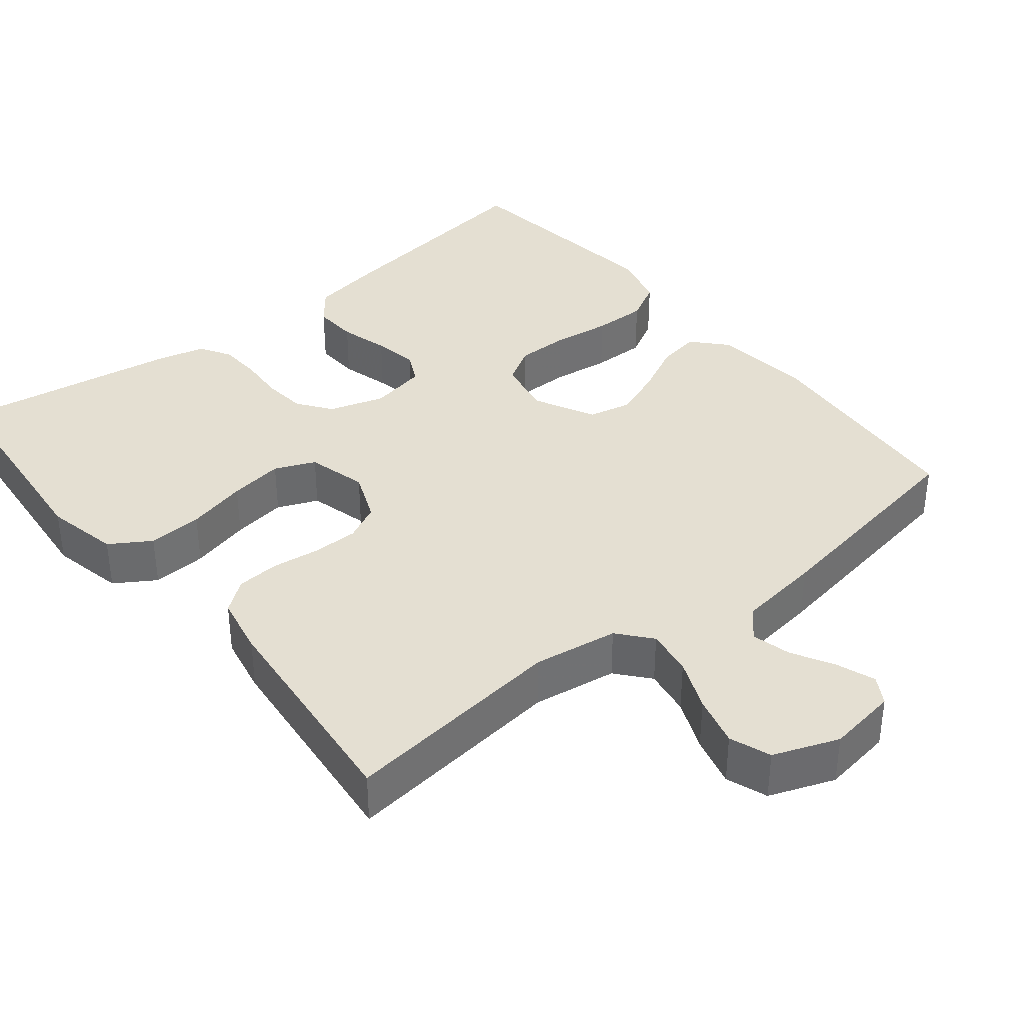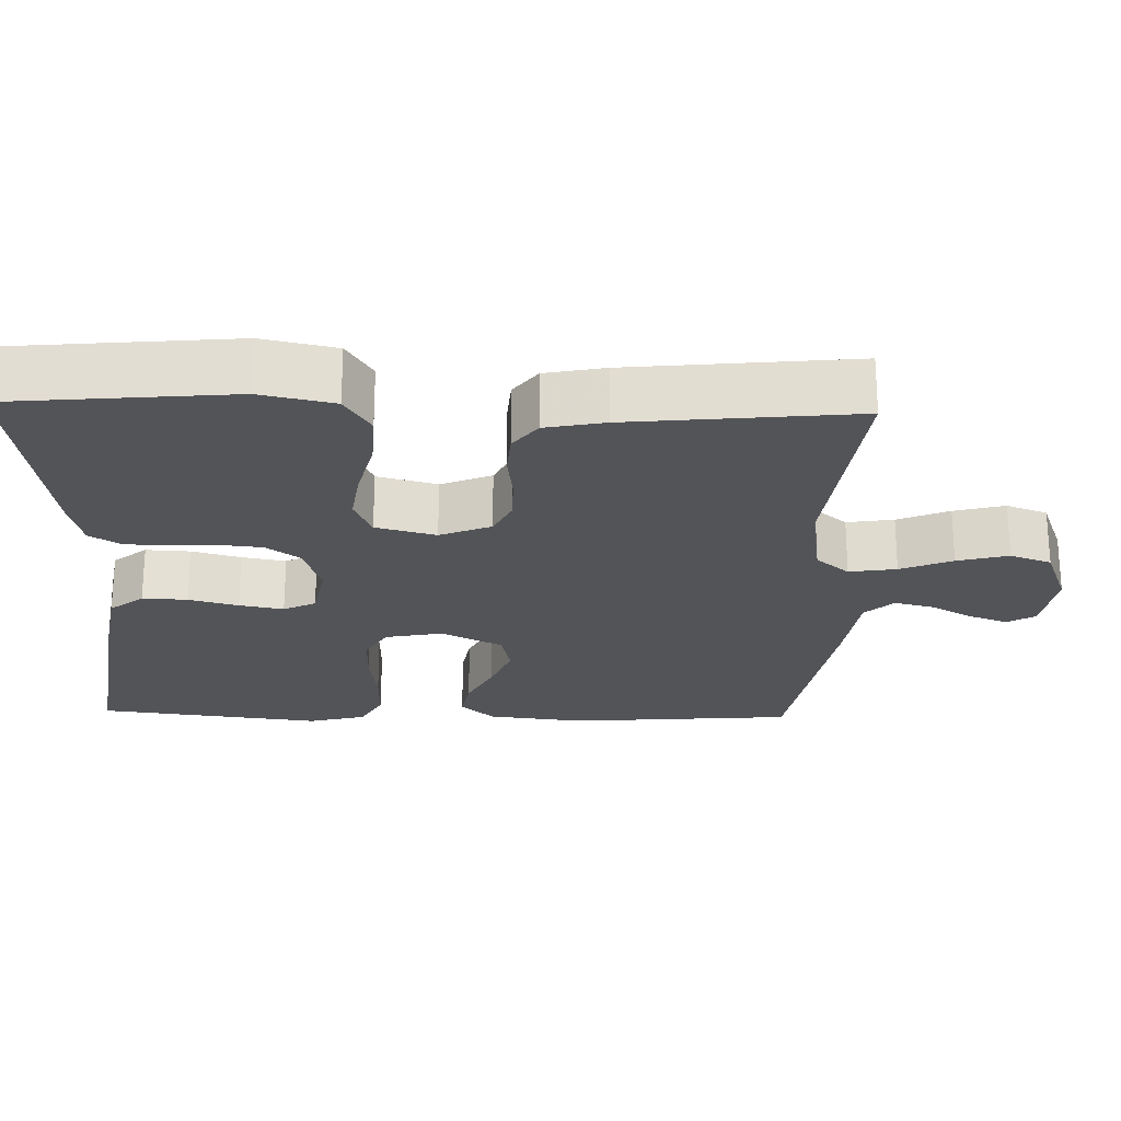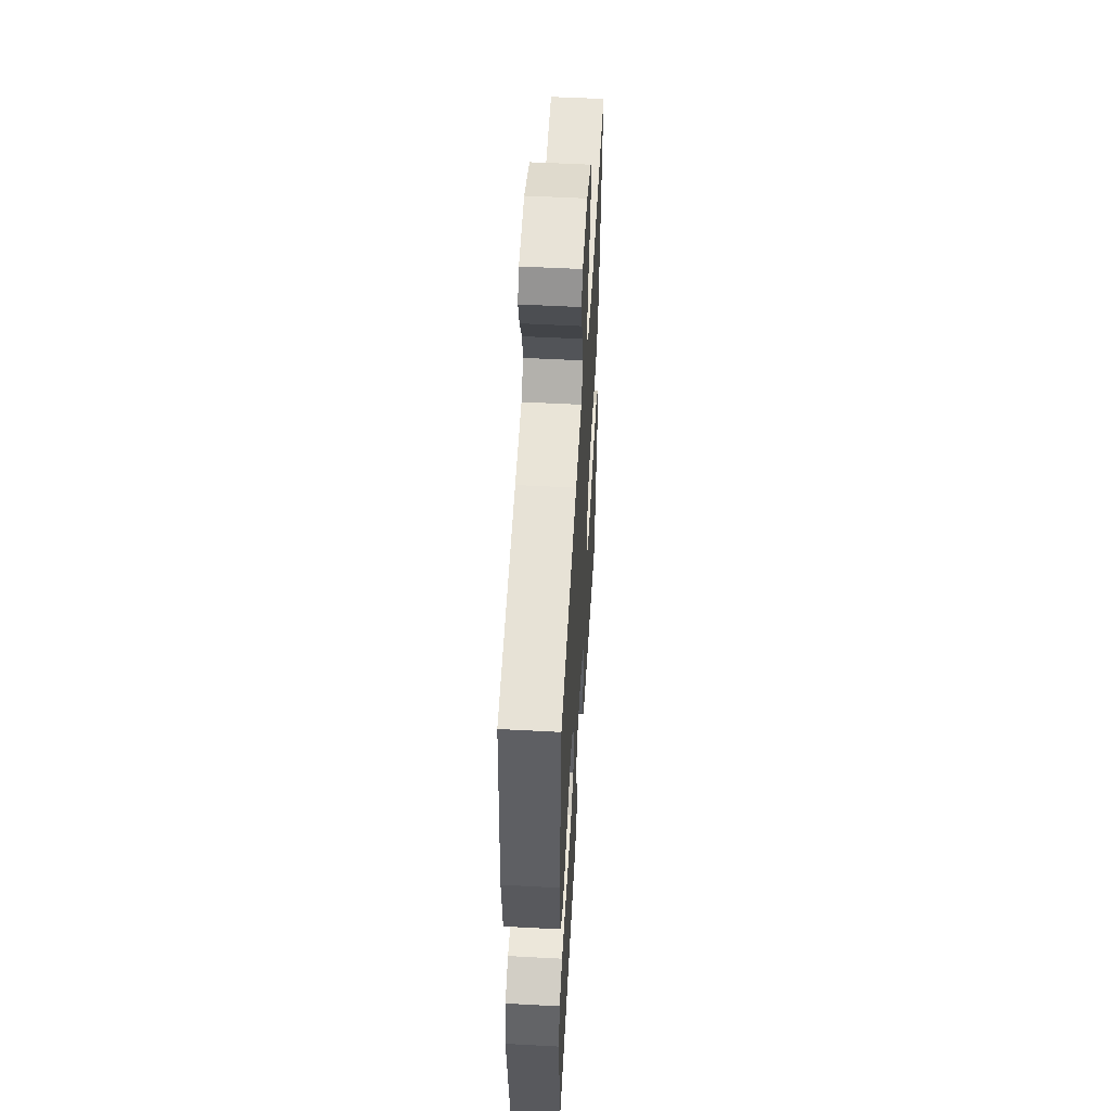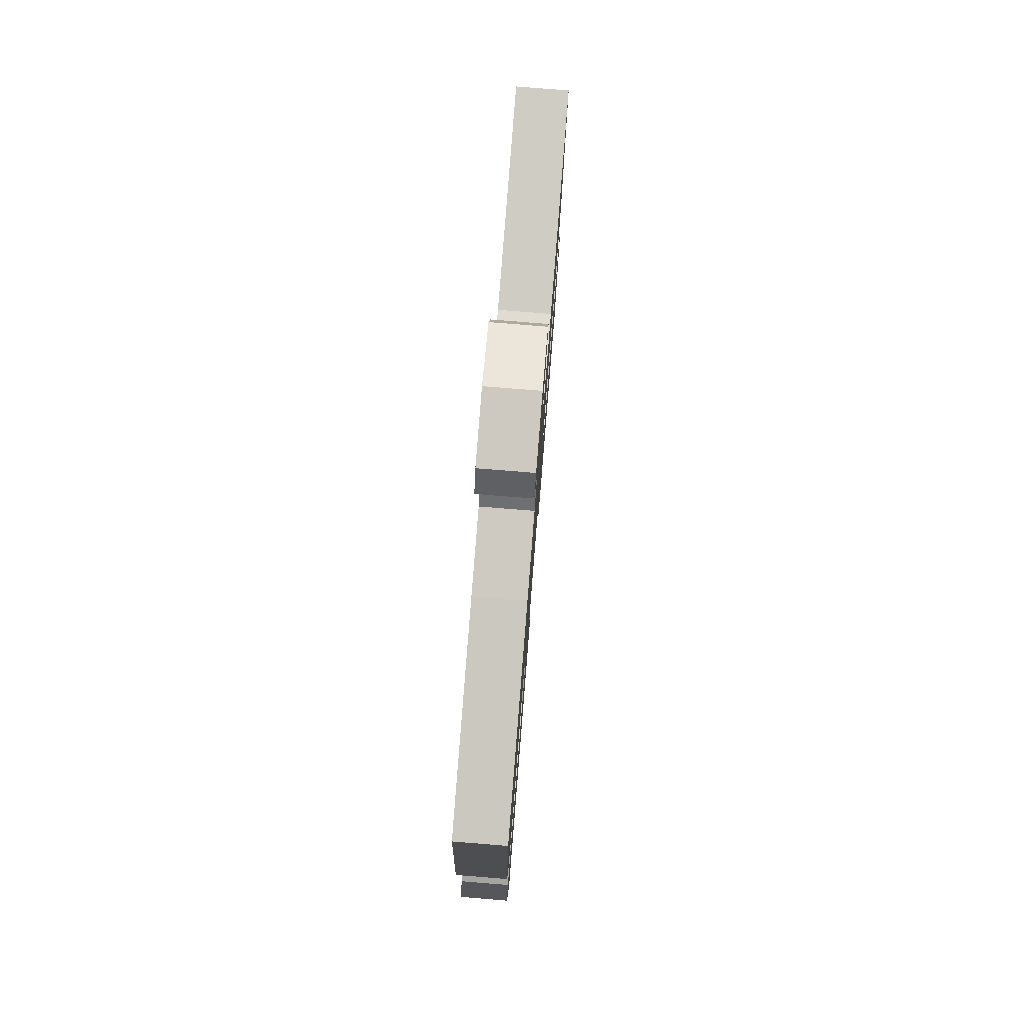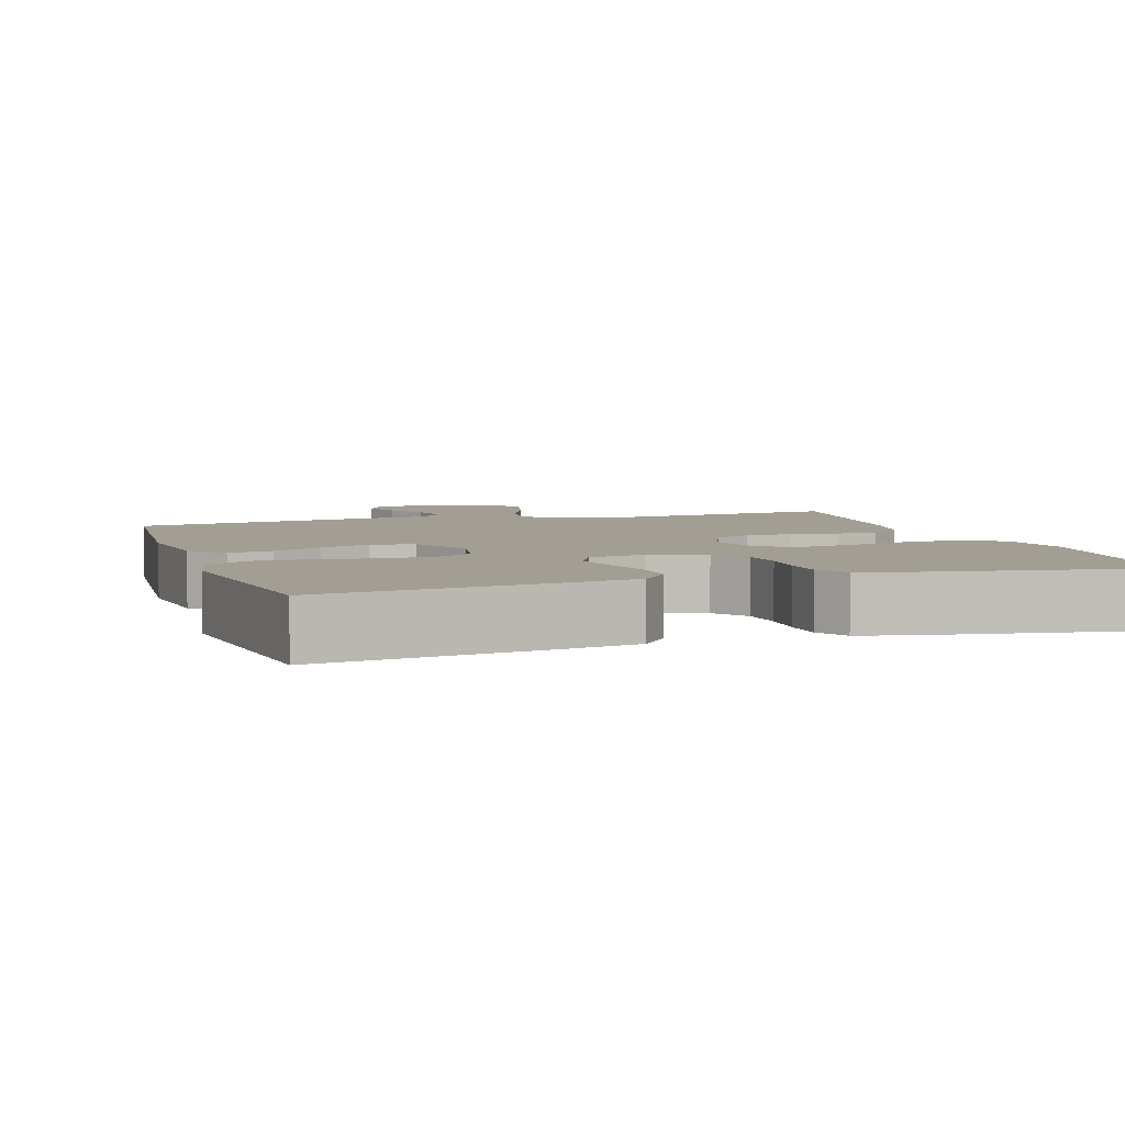
<metadata>
{"format":"obj","ext":"obj","renderer":"f3d","projection":"perspective","resolution":1024,"background":"white","views":[{"elev":37.2,"azim":-38.9,"up":"+Y"},{"elev":-23.5,"azim":-91.6,"up":"+Y"},{"elev":53.2,"azim":93.3,"up":"+Z"},{"elev":77.9,"azim":94.6,"up":"+Z"},{"elev":5.0,"azim":162.3,"up":"+Y"}]}
</metadata>
<code>
v 0.5 0.07 -0.5
v 0.2 0.07 -0.457
v 0.101 0.07 -0.44
v 0.065 0.07 -0.395
v 0.068 0.07 -0.335
v 0.086 0.07 -0.269
v 0.097 0.07 -0.21
v 0.076 0.07 -0.167
v 0 0.07 -0.152
v -0.074 0.07 -0.175
v -0.107 0.07 -0.22
v -0.113 0.07 -0.278
v -0.109 0.07 -0.341
v -0.112 0.07 -0.397
v -0.137 0.07 -0.438
v -0.2 0.07 -0.454
v -0.5 0.07 -0.5
v -0.528 0.07 -0.2
v -0.507 0.07 -0.102
v -0.453 0.07 -0.068
v -0.38 0.07 -0.072
v -0.299 0.07 -0.092
v -0.226 0.07 -0.103
v -0.172 0.07 -0.08
v -0.151 0.07 0
v -0.179 0.07 0.068
v -0.228 0.07 0.092
v -0.29 0.07 0.092
v -0.354 0.07 0.084
v -0.411 0.07 0.088
v -0.453 0.07 0.12
v -0.469 0.07 0.2
v -0.5 0.07 0.5
v -0.2 0.07 0.465
v -0.087 0.07 0.482
v -0.05 0.07 0.526
v -0.06 0.07 0.589
v -0.089 0.07 0.658
v -0.107 0.07 0.726
v -0.087 0.07 0.781
v 0 0.07 0.814
v 0.094 0.07 0.8
v 0.116 0.07 0.763
v 0.097 0.07 0.711
v 0.066 0.07 0.655
v 0.053 0.07 0.603
v 0.088 0.07 0.565
v 0.2 0.07 0.55
v 0.5 0.07 0.5
v 0.525 0.07 0.2
v 0.51 0.07 0.07
v 0.469 0.07 0.025
v 0.411 0.07 0.035
v 0.345 0.07 0.068
v 0.278 0.07 0.094
v 0.22 0.07 0.081
v 0.179 0.07 0
v 0.194 0.07 -0.077
v 0.243 0.07 -0.106
v 0.314 0.07 -0.106
v 0.392 0.07 -0.096
v 0.464 0.07 -0.095
v 0.517 0.07 -0.124
v 0.537 0.07 -0.2
v 0.5 0 -0.5
v 0.2 0 -0.457
v 0.101 0 -0.44
v 0.065 0 -0.395
v 0.068 0 -0.335
v 0.086 0 -0.269
v 0.097 0 -0.21
v 0.076 0 -0.167
v 0 0 -0.152
v -0.074 0 -0.175
v -0.107 0 -0.22
v -0.113 0 -0.278
v -0.109 0 -0.341
v -0.112 0 -0.397
v -0.137 0 -0.438
v -0.2 0 -0.454
v -0.5 0 -0.5
v -0.528 0 -0.2
v -0.507 0 -0.102
v -0.453 0 -0.068
v -0.38 0 -0.072
v -0.299 0 -0.092
v -0.226 0 -0.103
v -0.172 0 -0.08
v -0.151 0 0
v -0.179 0 0.068
v -0.228 0 0.092
v -0.29 0 0.092
v -0.354 0 0.084
v -0.411 0 0.088
v -0.453 0 0.12
v -0.469 0 0.2
v -0.5 0 0.5
v -0.2 0 0.465
v -0.087 0 0.482
v -0.05 0 0.526
v -0.06 0 0.589
v -0.089 0 0.658
v -0.107 0 0.726
v -0.087 0 0.781
v 0 0 0.814
v 0.094 0 0.8
v 0.116 0 0.763
v 0.097 0 0.711
v 0.066 0 0.655
v 0.053 0 0.603
v 0.088 0 0.565
v 0.2 0 0.55
v 0.5 0 0.5
v 0.525 0 0.2
v 0.51 0 0.07
v 0.469 0 0.025
v 0.411 0 0.035
v 0.345 0 0.068
v 0.278 0 0.094
v 0.22 0 0.081
v 0.179 0 0
v 0.194 0 -0.077
v 0.243 0 -0.106
v 0.314 0 -0.106
v 0.392 0 -0.096
v 0.464 0 -0.095
v 0.517 0 -0.124
v 0.537 0 -0.2
f 4 5 6
f 3 4 6
f 2 3 6
f 1 2 6
f 64 1 6
f 63 64 6
f 62 63 6
f 61 62 6
f 60 61 6
f 59 60 6 7
f 58 59 7 8
f 57 58 8 9
f 56 57 9 10
f 52 53 54
f 51 52 54
f 50 51 54
f 49 50 54
f 48 49 54
f 47 48 54
f 46 47 54 55
f 43 44 45
f 42 43 45
f 41 42 45
f 40 41 45
f 39 40 45
f 38 39 45
f 37 38 45
f 36 37 45 46
f 46 55 56
f 36 46 56
f 35 36 56
f 32 33 34
f 31 32 34
f 30 31 34
f 29 30 34
f 28 29 34
f 27 28 34 35
f 20 21 22
f 19 20 22
f 18 19 22
f 17 18 22
f 16 17 22
f 15 16 22
f 14 15 22
f 13 14 22
f 12 13 22
f 11 12 22 23
f 10 11 23 24
f 26 27 35 56
f 25 26 56 10
f 10 24 25
f 70 69 68
f 70 68 67
f 70 67 66
f 70 66 65
f 70 65 128
f 70 128 127
f 70 127 126
f 70 126 125
f 70 125 124
f 71 70 124 123
f 72 71 123 122
f 73 72 122 121
f 74 73 121 120
f 118 117 116
f 118 116 115
f 118 115 114
f 118 114 113
f 118 113 112
f 118 112 111
f 119 118 111 110
f 109 108 107
f 109 107 106
f 109 106 105
f 109 105 104
f 109 104 103
f 109 103 102
f 109 102 101
f 110 109 101 100
f 120 119 110
f 120 110 100
f 120 100 99
f 98 97 96
f 98 96 95
f 98 95 94
f 98 94 93
f 98 93 92
f 99 98 92 91
f 86 85 84
f 86 84 83
f 86 83 82
f 86 82 81
f 86 81 80
f 86 80 79
f 86 79 78
f 86 78 77
f 86 77 76
f 87 86 76 75
f 88 87 75 74
f 120 99 91 90
f 74 120 90 89
f 89 88 74
f 1 65 66 2
f 2 66 67 3
f 3 67 68 4
f 4 68 69 5
f 5 69 70 6
f 6 70 71 7
f 7 71 72 8
f 8 72 73 9
f 9 73 74 10
f 10 74 75 11
f 11 75 76 12
f 12 76 77 13
f 13 77 78 14
f 14 78 79 15
f 15 79 80 16
f 16 80 81 17
f 17 81 82 18
f 18 82 83 19
f 19 83 84 20
f 20 84 85 21
f 21 85 86 22
f 22 86 87 23
f 23 87 88 24
f 24 88 89 25
f 25 89 90 26
f 26 90 91 27
f 27 91 92 28
f 28 92 93 29
f 29 93 94 30
f 30 94 95 31
f 31 95 96 32
f 32 96 97 33
f 33 97 98 34
f 34 98 99 35
f 35 99 100 36
f 36 100 101 37
f 37 101 102 38
f 38 102 103 39
f 39 103 104 40
f 40 104 105 41
f 41 105 106 42
f 42 106 107 43
f 43 107 108 44
f 44 108 109 45
f 45 109 110 46
f 46 110 111 47
f 47 111 112 48
f 48 112 113 49
f 49 113 114 50
f 50 114 115 51
f 51 115 116 52
f 52 116 117 53
f 53 117 118 54
f 54 118 119 55
f 55 119 120 56
f 56 120 121 57
f 57 121 122 58
f 58 122 123 59
f 59 123 124 60
f 60 124 125 61
f 61 125 126 62
f 62 126 127 63
f 63 127 128 64
f 64 128 65 1

</code>
